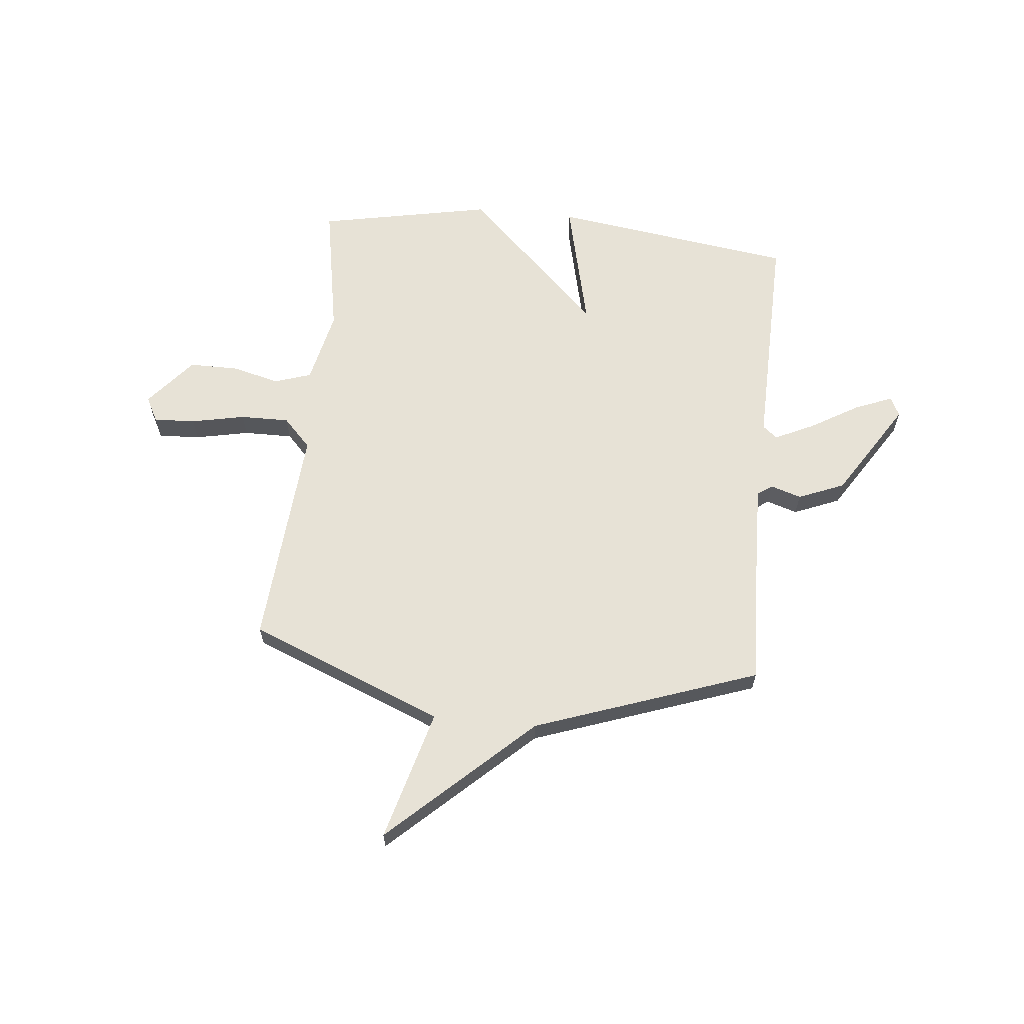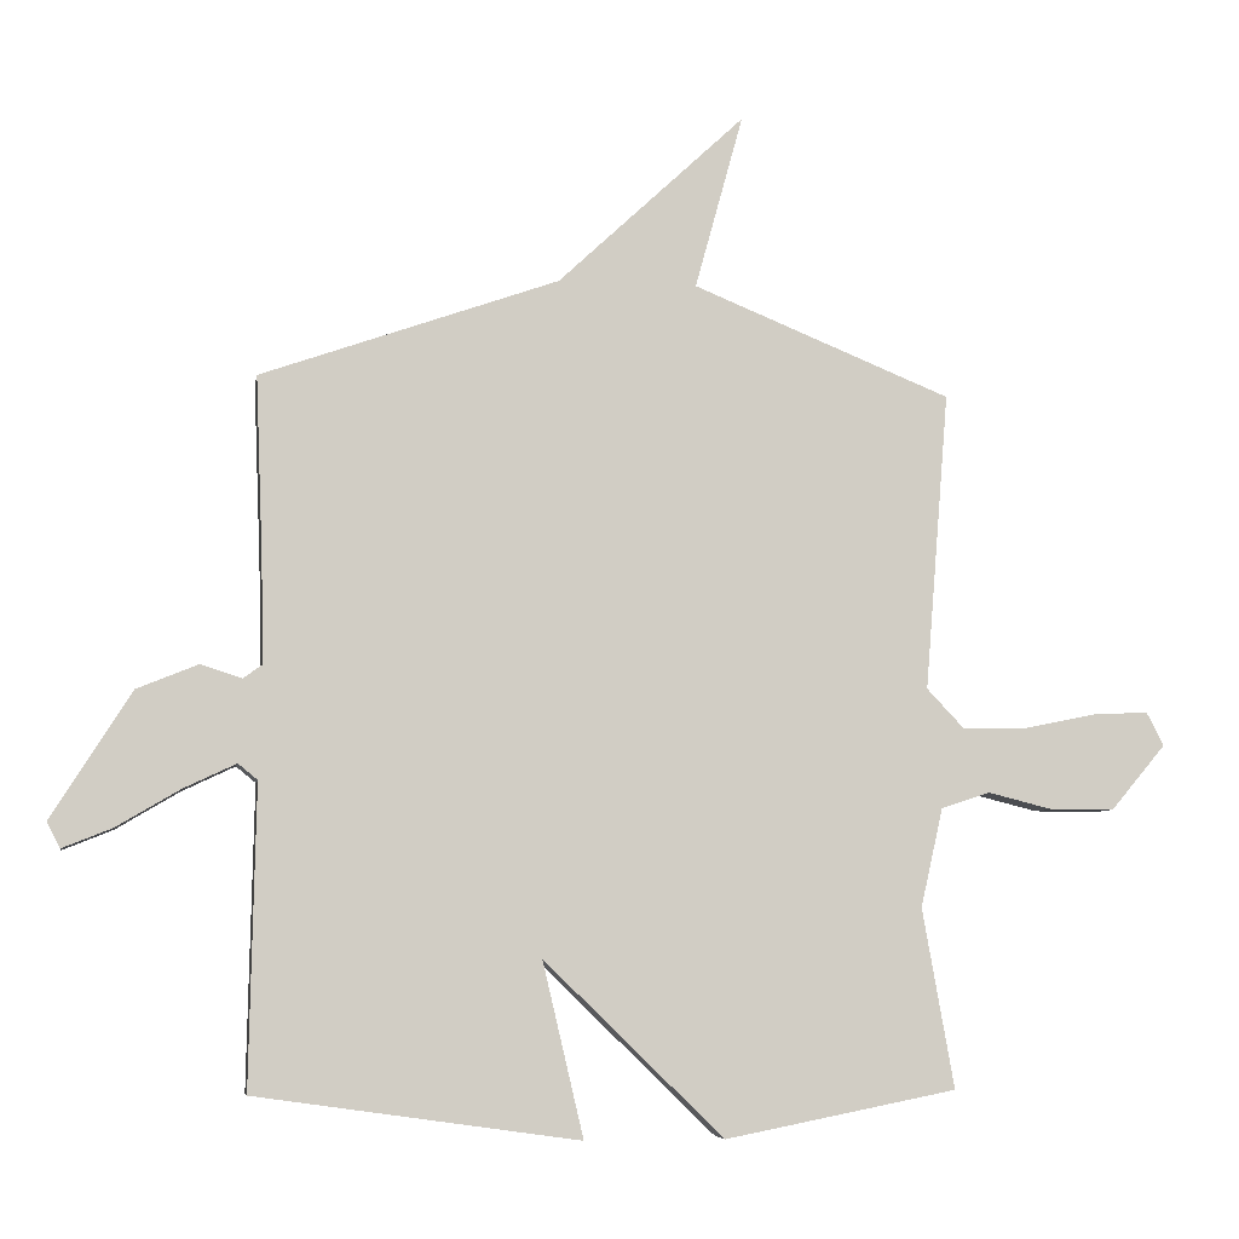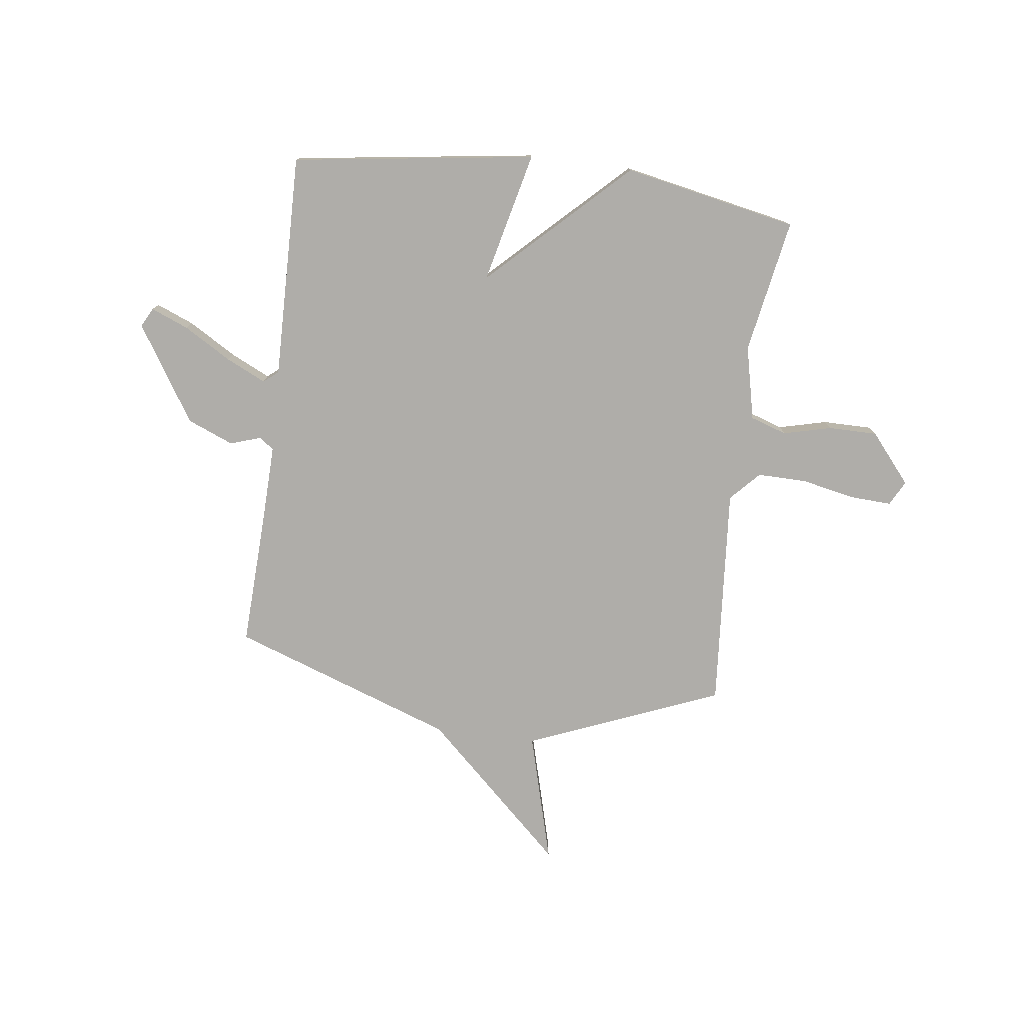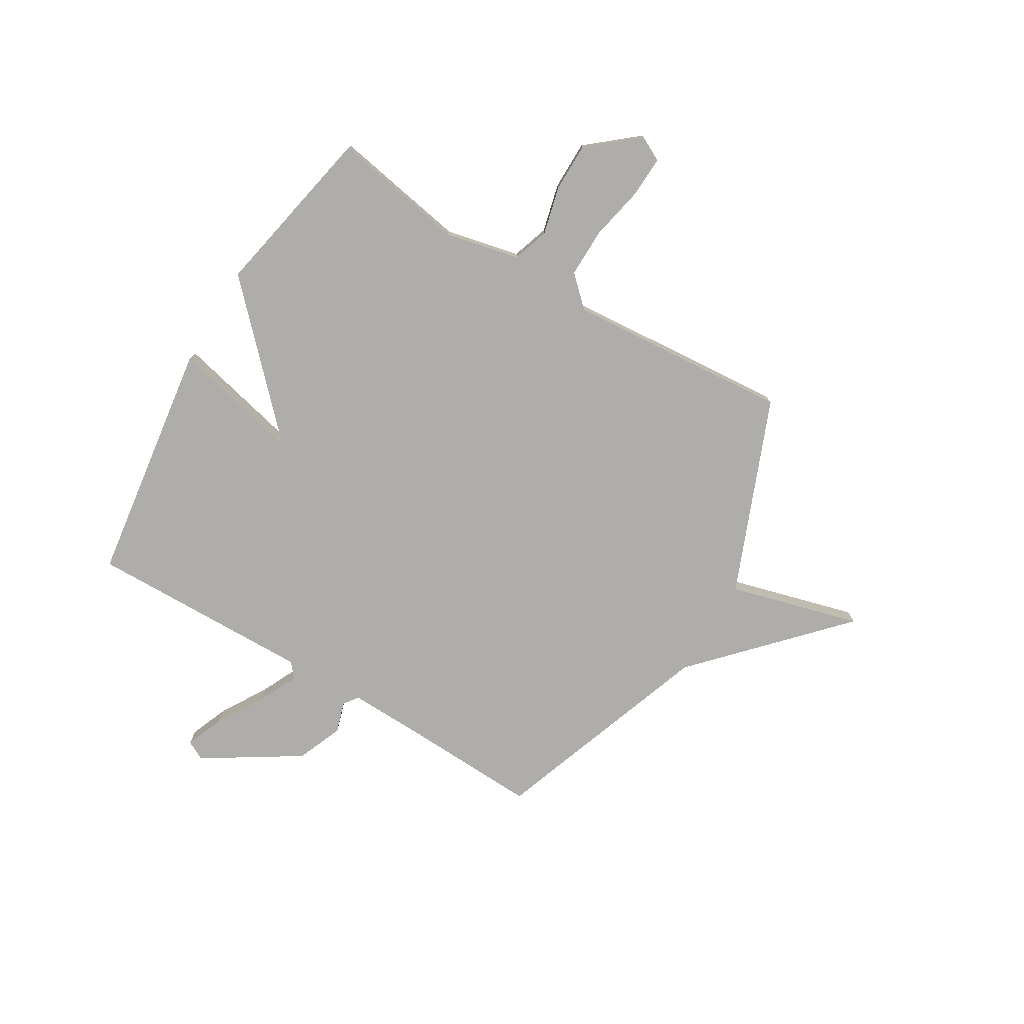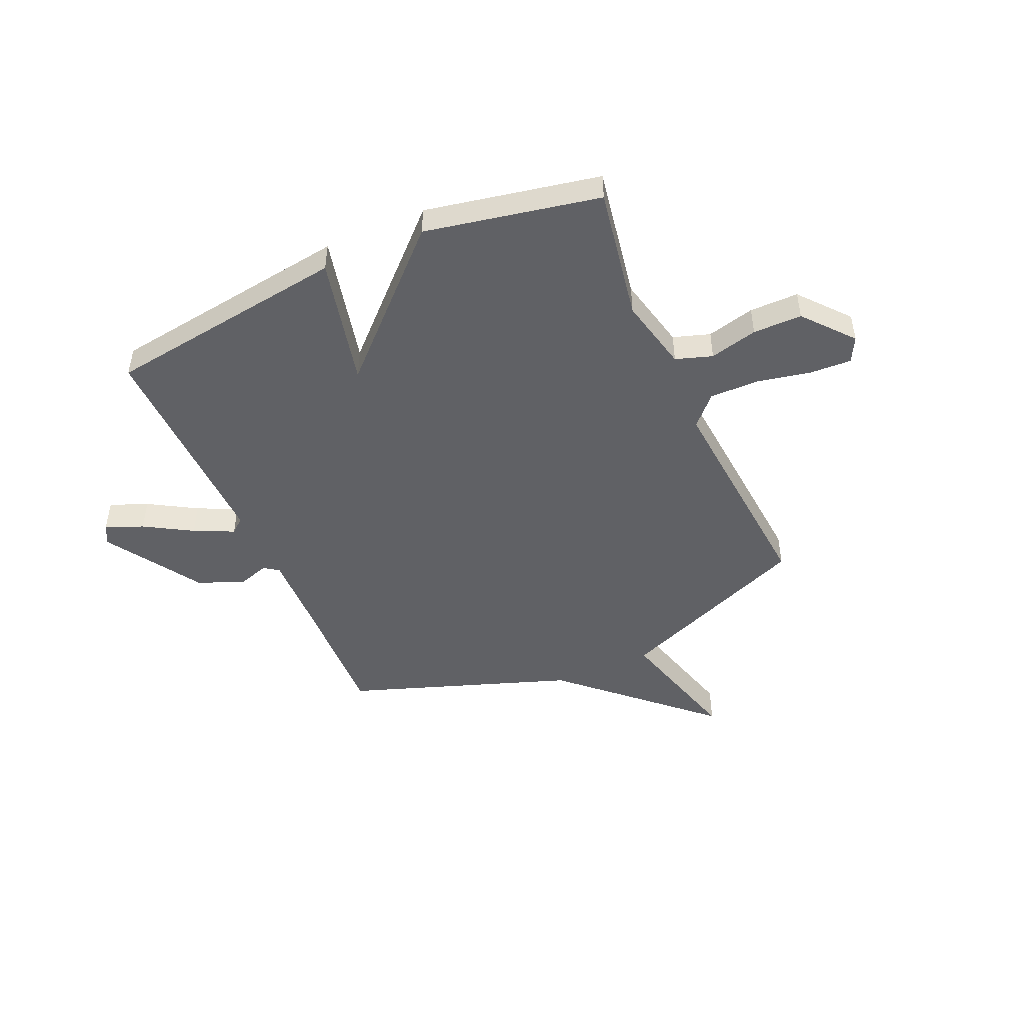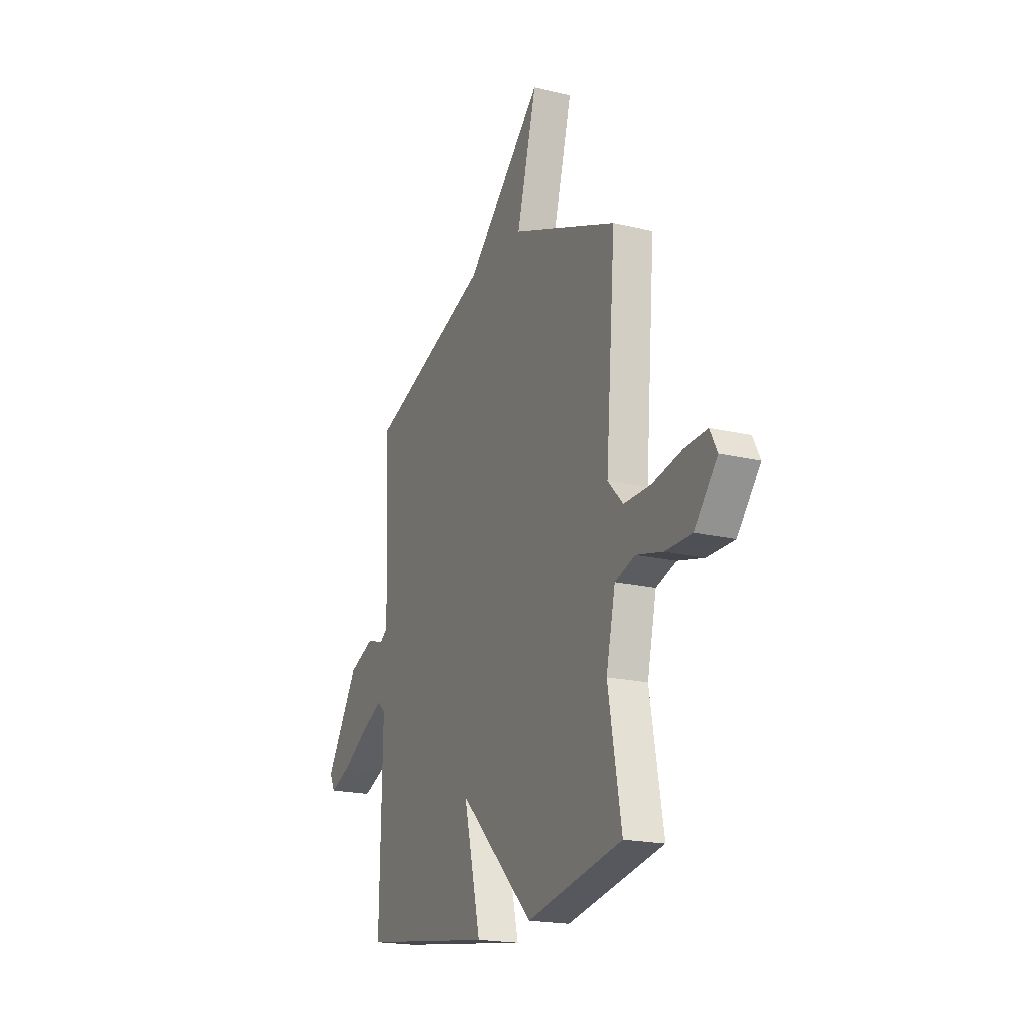
<metadata>
{"format":"obj","ext":"obj","renderer":"f3d","projection":"perspective","resolution":1024,"background":"white","views":[{"elev":63.2,"azim":5.7,"up":"+Y"},{"elev":-6.4,"azim":170.5,"up":"+Z"},{"elev":-77.3,"azim":172.6,"up":"+Y"},{"elev":-77.1,"azim":-121.0,"up":"+Y"},{"elev":-47.6,"azim":-156.1,"up":"+Y"},{"elev":-19.4,"azim":-114.0,"up":"+Z"}]}
</metadata>
<code>
v 0.5 0.07 0.5
v 0.49 0.07 0.245
v 0.486 0.07 0.092
v 0.514 0.07 0.072
v 0.573 0.07 0.091
v 0.661 0.07 0.055
v 0.777 0.07 -0.128
v 0.758 0.07 -0.165
v 0.686 0.07 -0.136
v 0.595 0.07 -0.082
v 0.519 0.07 -0.046
v 0.491 0.07 -0.069
v 0.5 0.07 -0.5
v 0.034 0.07 -0.566
v 0.093 0.07 -0.315
v -0.166 0.07 -0.566
v -0.5 0.07 -0.5
v -0.454 0.07 -0.242
v -0.486 0.07 -0.1
v -0.556 0.07 -0.077
v -0.648 0.07 -0.1
v -0.742 0.07 -0.1
v -0.821 0.07 -0.006
v -0.796 0.07 0.042
v -0.716 0.07 0.038
v -0.613 0.07 0.017
v -0.519 0.07 0.016
v -0.466 0.07 0.072
v -0.5 0.07 0.5
v -0.128 0.07 0.651
v -0.197 0.07 0.902
v 0.072 0.07 0.651
v 0.5 0 0.5
v 0.49 0 0.245
v 0.486 0 0.092
v 0.514 0 0.072
v 0.573 0 0.091
v 0.661 0 0.055
v 0.777 0 -0.128
v 0.758 0 -0.165
v 0.686 0 -0.136
v 0.595 0 -0.082
v 0.519 0 -0.046
v 0.491 0 -0.069
v 0.5 0 -0.5
v 0.034 0 -0.566
v 0.093 0 -0.315
v -0.166 0 -0.566
v -0.5 0 -0.5
v -0.454 0 -0.242
v -0.486 0 -0.1
v -0.556 0 -0.077
v -0.648 0 -0.1
v -0.742 0 -0.1
v -0.821 0 -0.006
v -0.796 0 0.042
v -0.716 0 0.038
v -0.613 0 0.017
v -0.519 0 0.016
v -0.466 0 0.072
v -0.5 0 0.5
v -0.128 0 0.651
v -0.197 0 0.902
v 0.072 0 0.651
f 30 31 32
f 32 1 2
f 30 32 2
f 29 30 2
f 28 29 2
f 27 28 2 3
f 24 25 26
f 23 24 26
f 22 23 26
f 21 22 26
f 20 21 26
f 19 20 26 27
f 15 16 17 18
f 15 18 19
f 12 13 14 15
f 27 3 4
f 19 27 4
f 15 19 4
f 12 15 4
f 11 12 4
f 8 9 10
f 7 8 10
f 7 10 11
f 6 7 11
f 5 6 11
f 4 5 11
f 64 63 62
f 34 33 64
f 34 64 62
f 34 62 61
f 34 61 60
f 35 34 60 59
f 58 57 56
f 58 56 55
f 58 55 54
f 58 54 53
f 58 53 52
f 59 58 52 51
f 50 49 48 47
f 51 50 47
f 47 46 45 44
f 36 35 59
f 36 59 51
f 36 51 47
f 36 47 44
f 36 44 43
f 42 41 40
f 42 40 39
f 43 42 39
f 43 39 38
f 43 38 37
f 43 37 36
f 1 33 34 2
f 2 34 35 3
f 3 35 36 4
f 4 36 37 5
f 5 37 38 6
f 6 38 39 7
f 7 39 40 8
f 8 40 41 9
f 9 41 42 10
f 10 42 43 11
f 11 43 44 12
f 12 44 45 13
f 13 45 46 14
f 14 46 47 15
f 15 47 48 16
f 16 48 49 17
f 17 49 50 18
f 18 50 51 19
f 19 51 52 20
f 20 52 53 21
f 21 53 54 22
f 22 54 55 23
f 23 55 56 24
f 24 56 57 25
f 25 57 58 26
f 26 58 59 27
f 27 59 60 28
f 28 60 61 29
f 29 61 62 30
f 30 62 63 31
f 31 63 64 32
f 32 64 33 1

</code>
